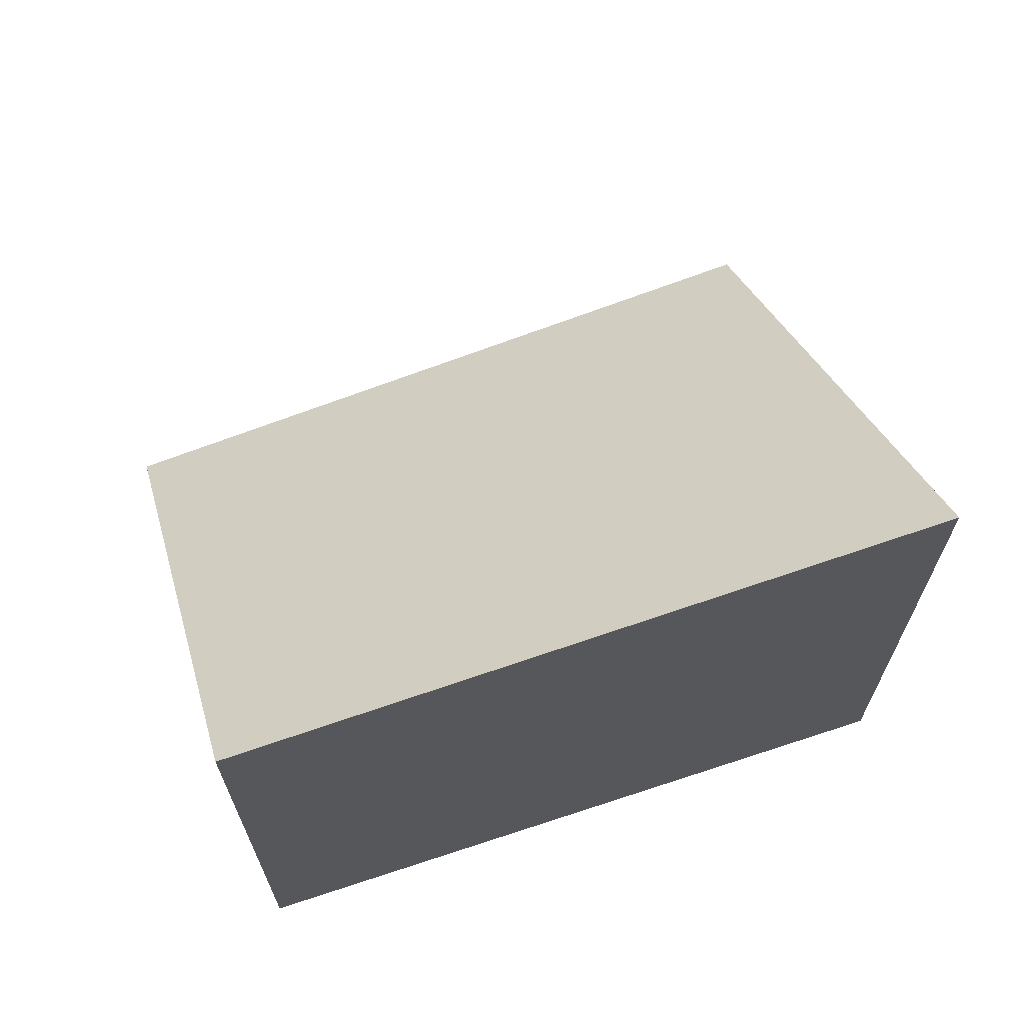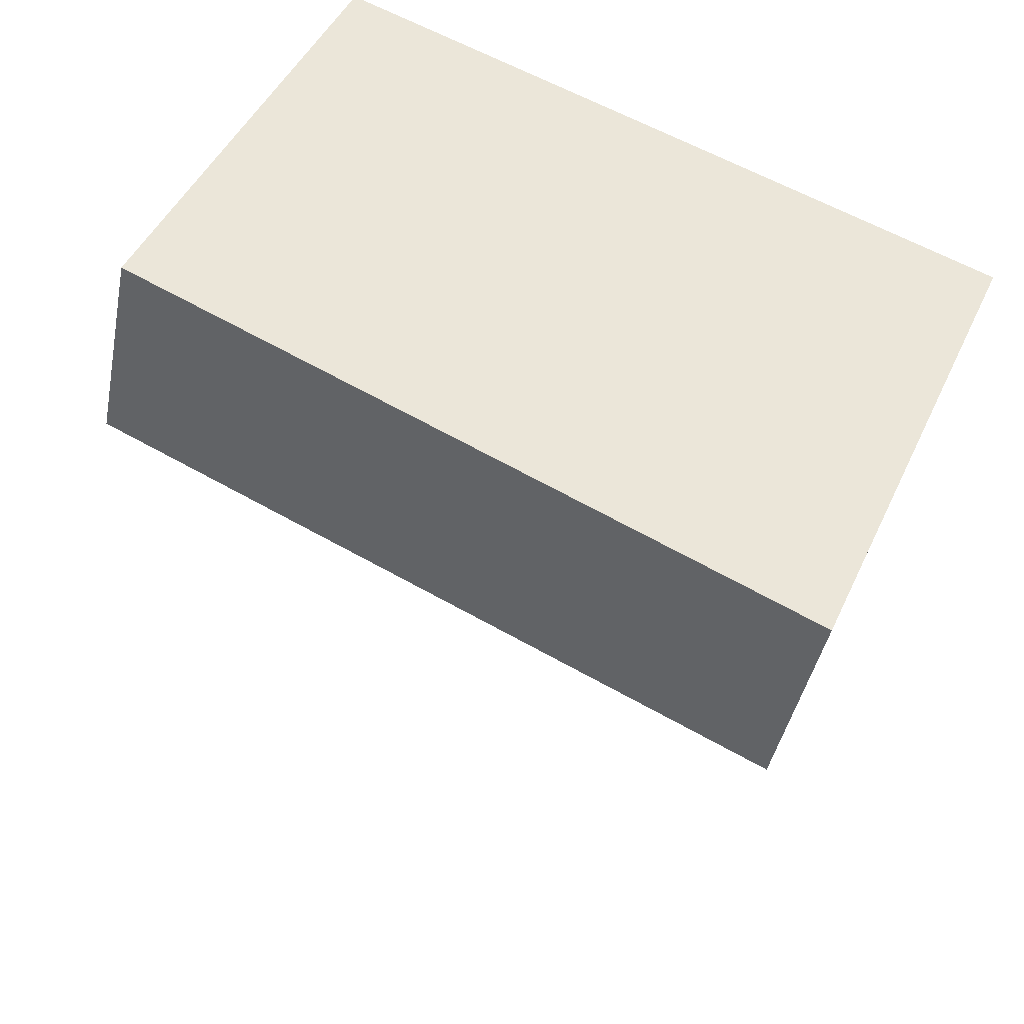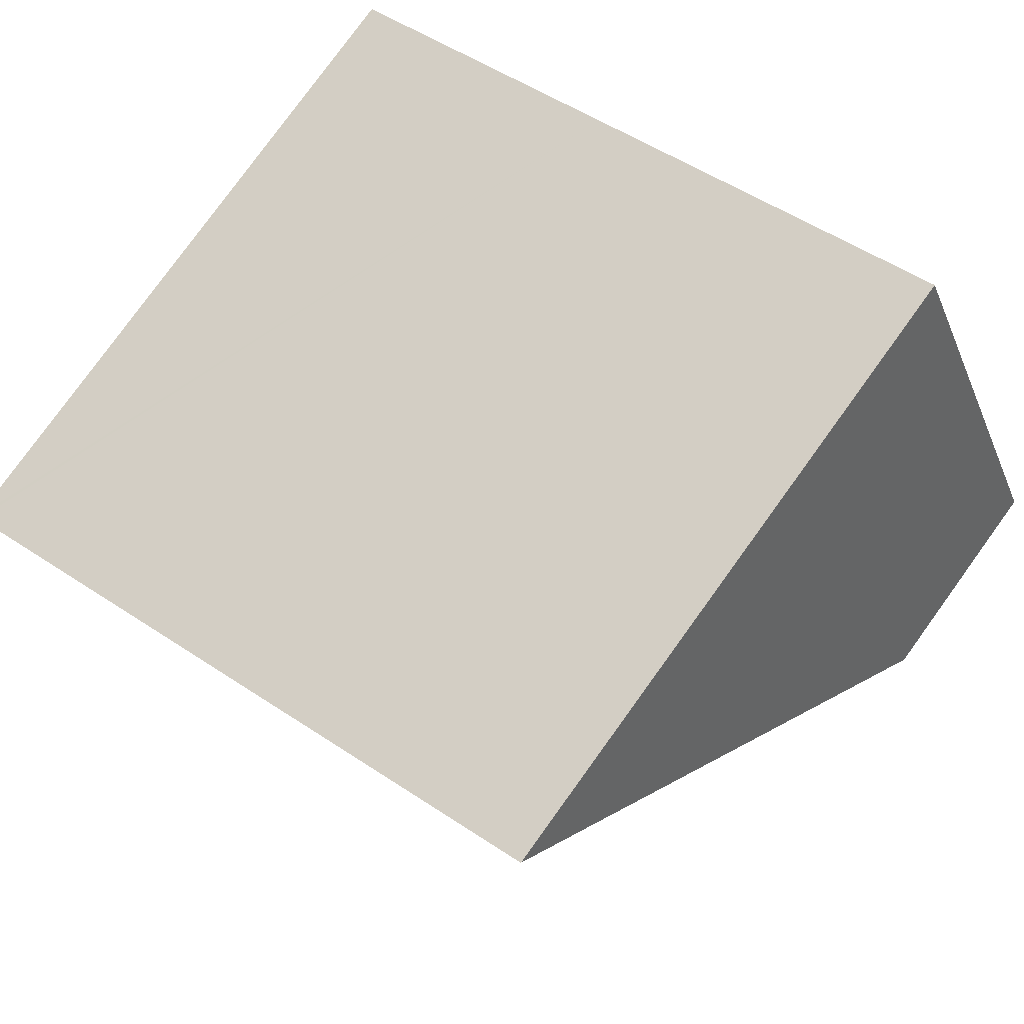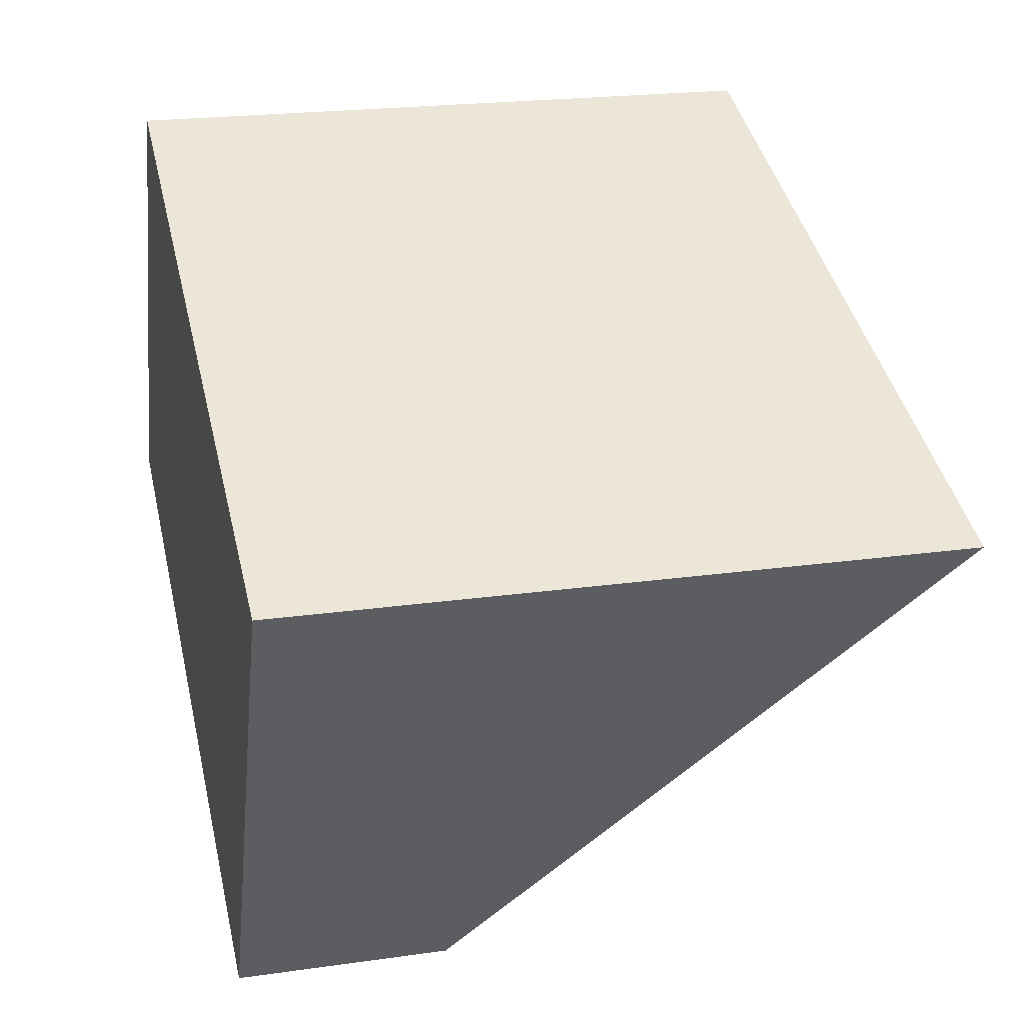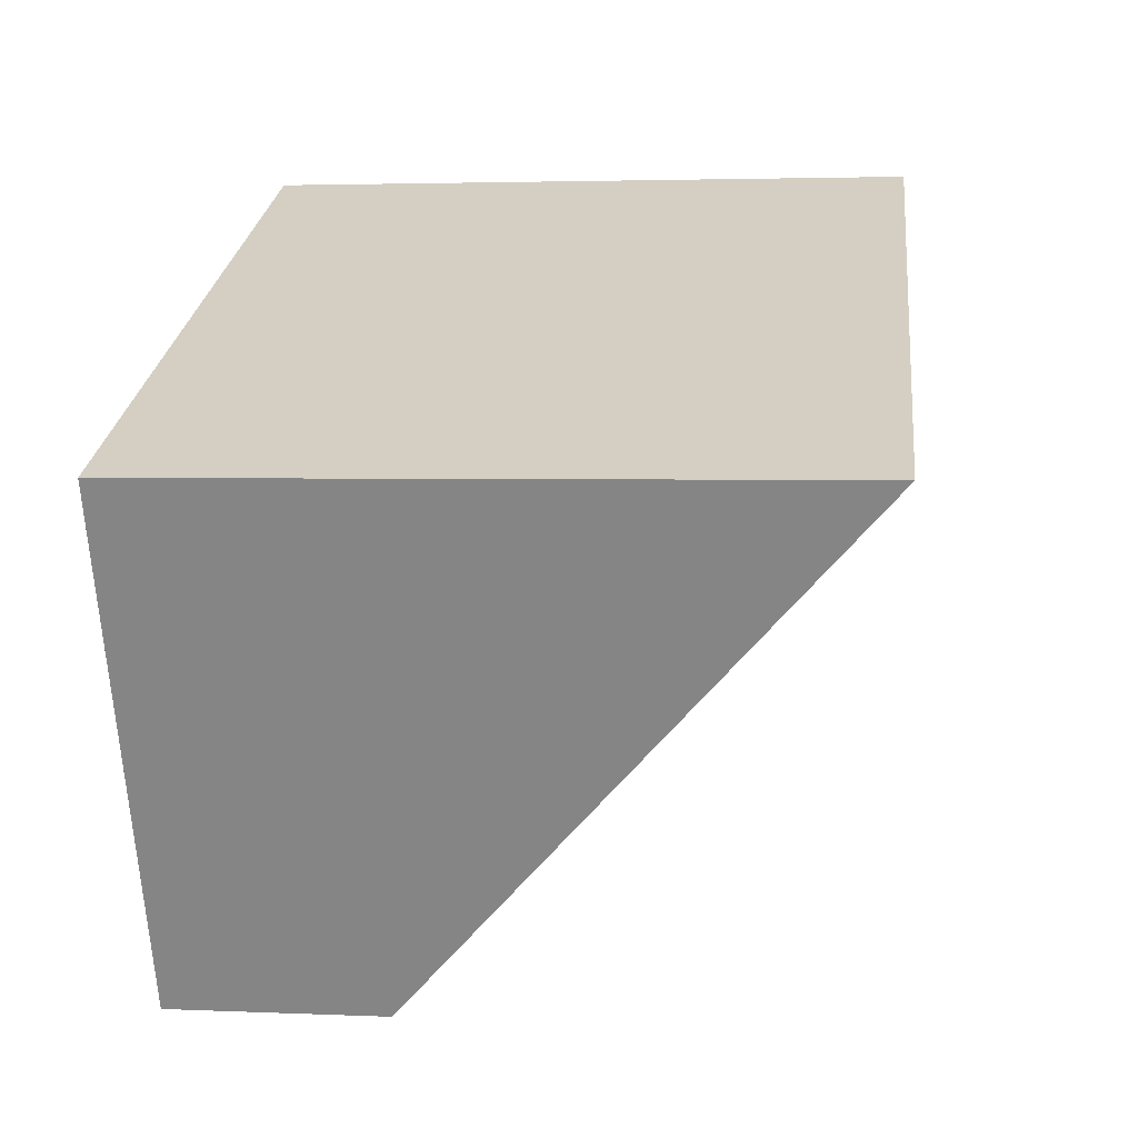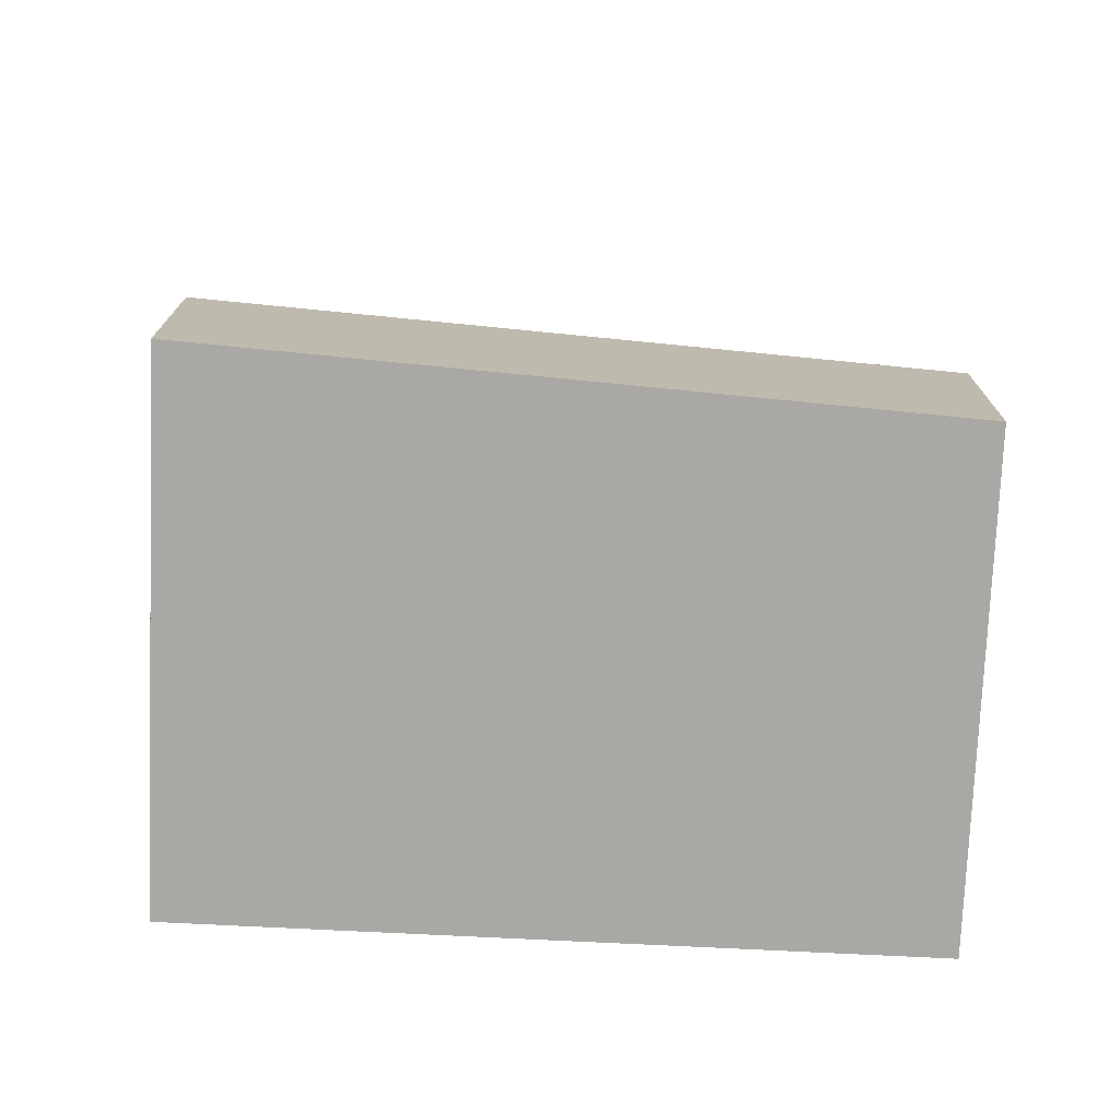
<metadata>
{"format":"obj","ext":"obj","renderer":"f3d","projection":"perspective","resolution":1024,"background":"white","views":[{"elev":68.8,"azim":5.8,"up":"+Y"},{"elev":-40.9,"azim":-10.8,"up":"+Z"},{"elev":79.4,"azim":-144.1,"up":"+Z"},{"elev":21.2,"azim":75.7,"up":"+Z"},{"elev":3.0,"azim":98.8,"up":"+Z"},{"elev":-74.9,"azim":-158.8,"up":"+Y"}]}
</metadata>
<code>
v  0 2.794 1.711e-16
v  11.16 8.697 1.852
v  8.469 2.794 -4.286
v  11.24 8.878 2.04
v  11.19 8.875 2.061
v  7.443 8.697 3.734
v  2.58 8.467 5.902
v  2.58 -3.614e-16 5.902
v  7.443 -2.286e-16 3.734
v  11.19 -1.262e-16 2.061
v  11.24 -1.249e-16 2.04
v  8.469 2.624e-16 -4.286
v  11.16 -1.134e-16 1.852
v  0 0 0
g defaultobject
f 1 2 3
f 2 1 4
f 4 1 5
f 5 1 6
f 6 1 7
f 8 6 7
f 6 8 5
f 5 8 9
f 5 9 4
f 4 9 10
f 4 10 11
f 11 2 4
f 2 11 3
f 3 11 12
f 12 11 13
f 12 1 3
f 1 12 14
f 1 8 7
f 8 1 14
f 10 13 11
f 13 10 9
f 13 9 12
f 12 9 8
f 12 8 14

</code>
